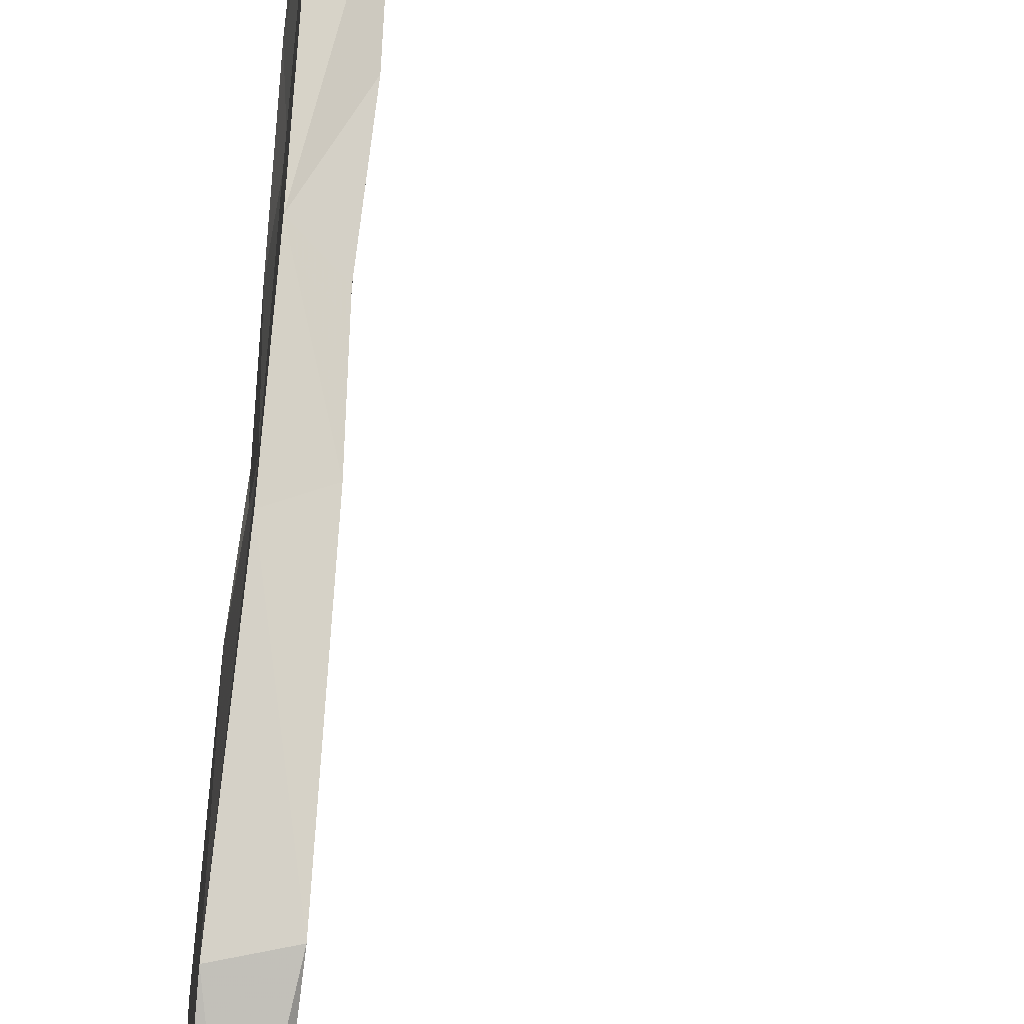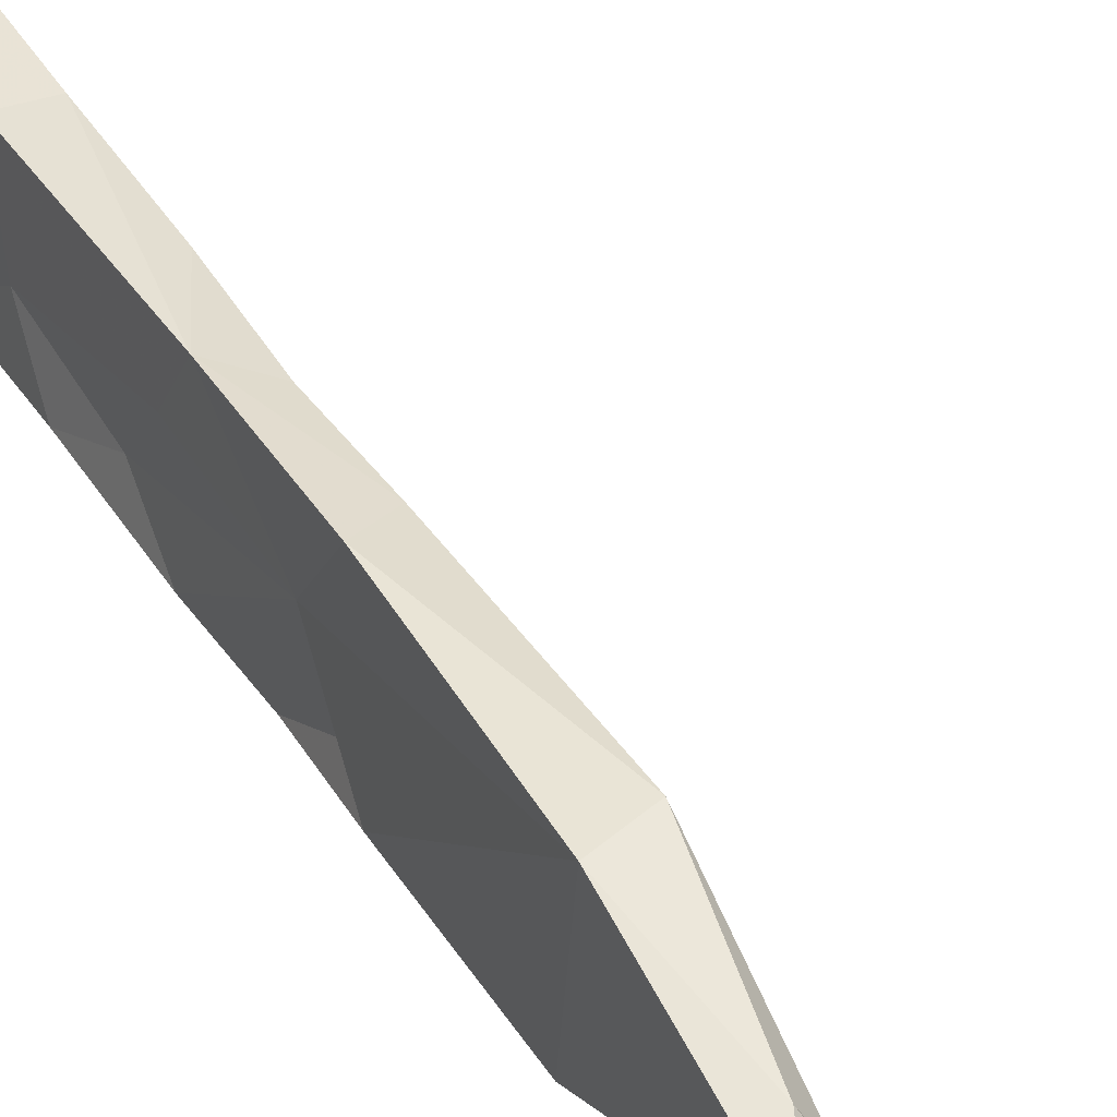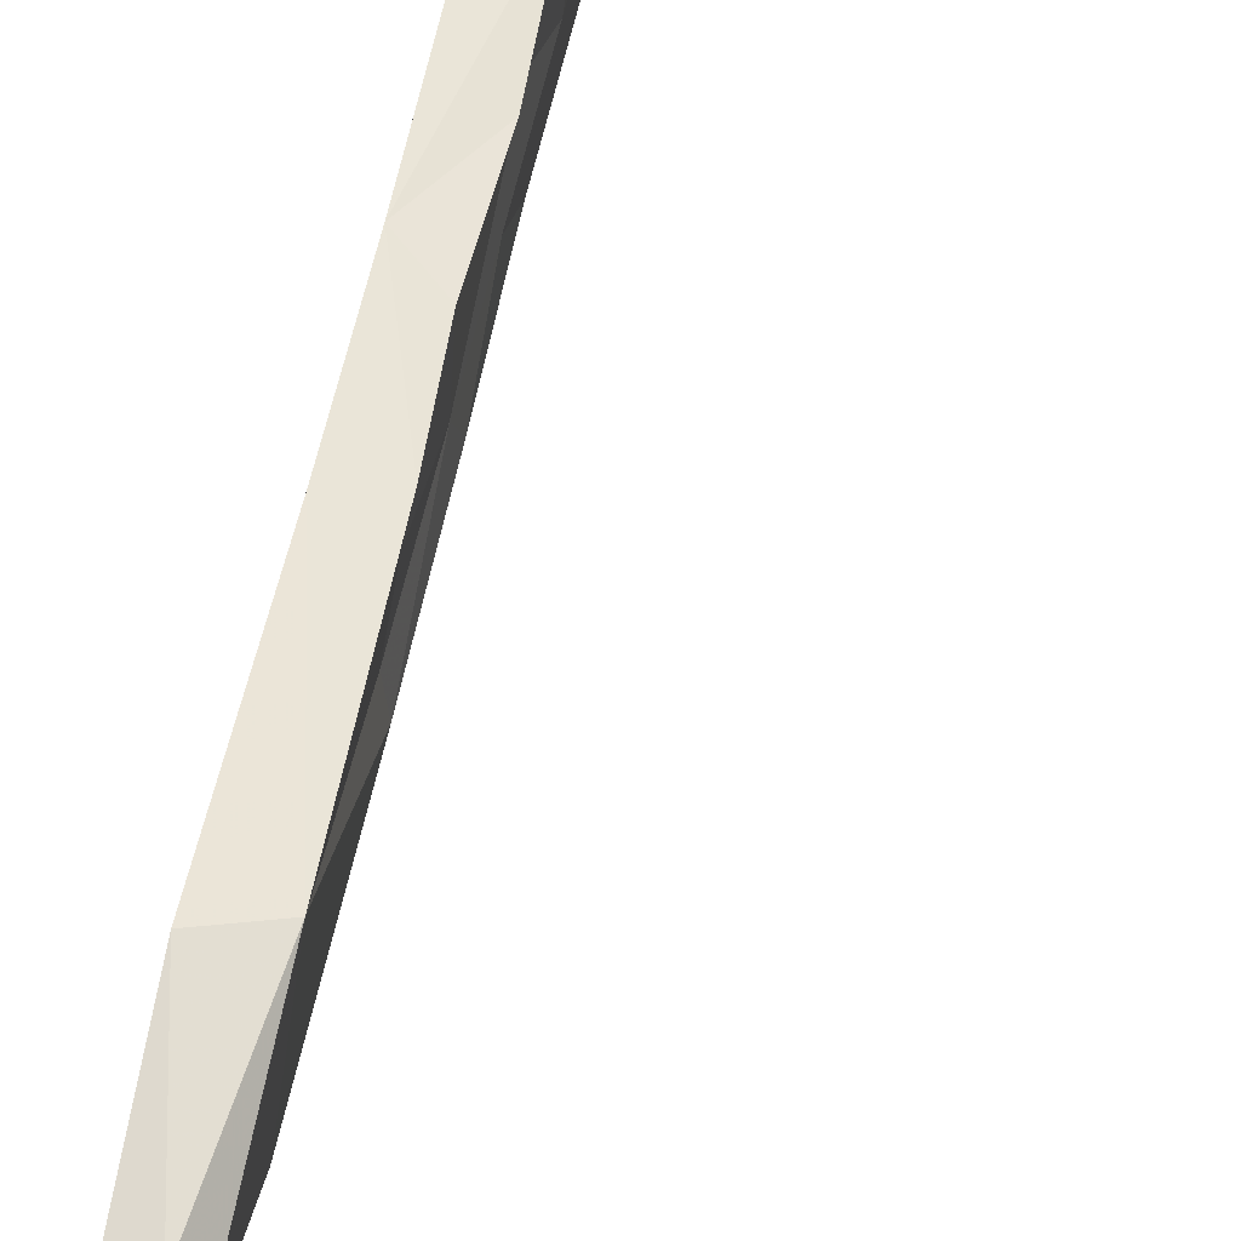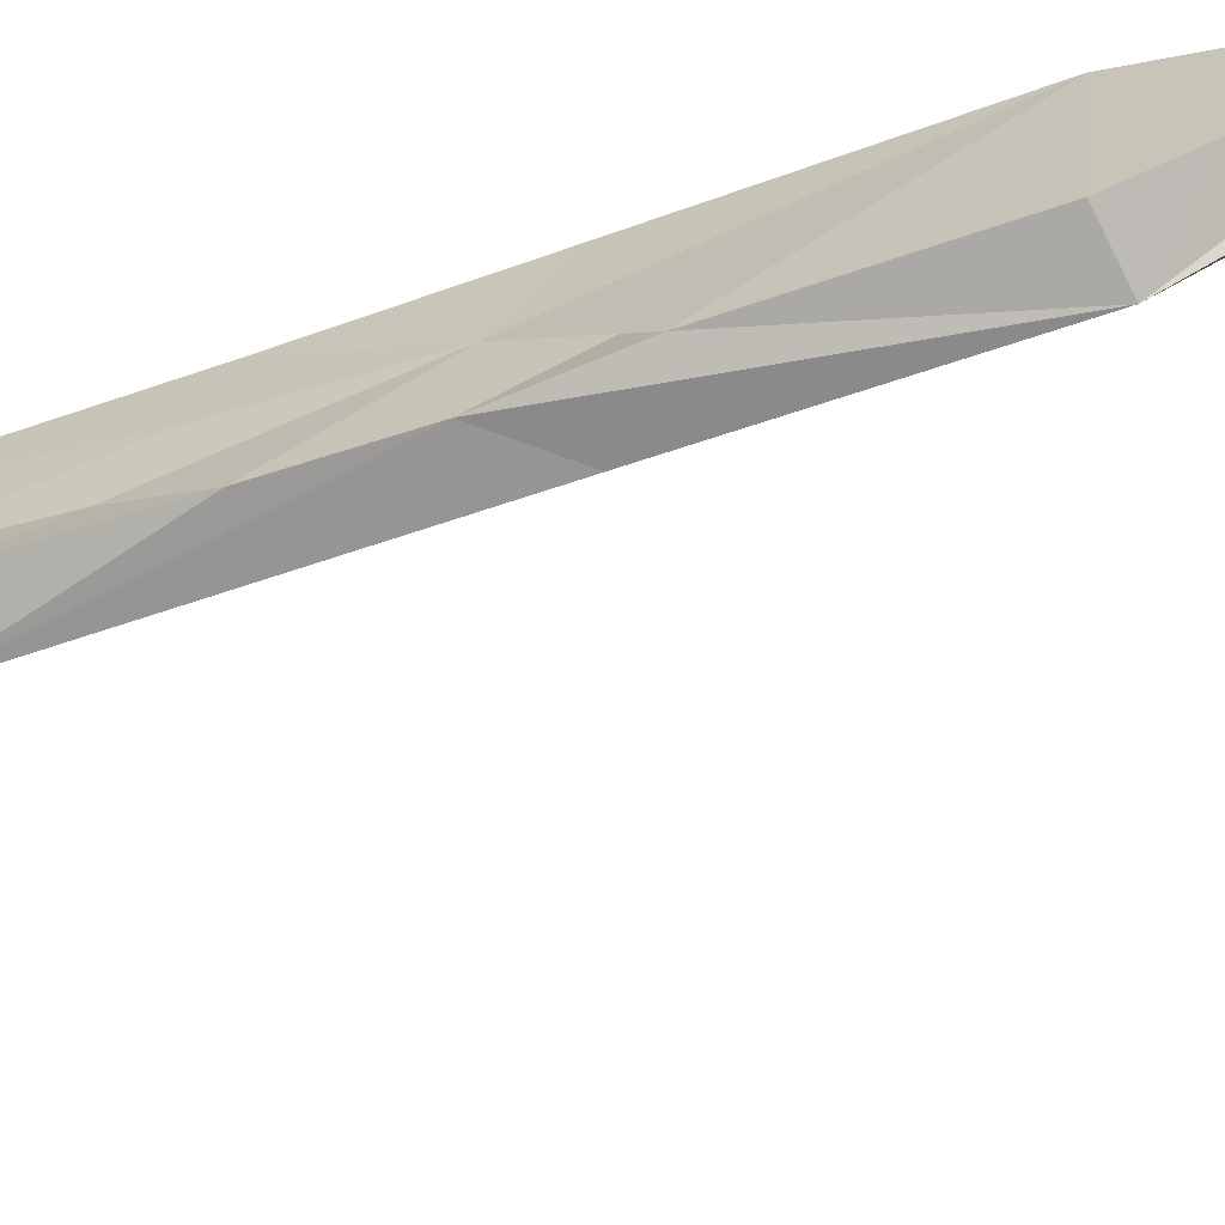
<metadata>
{"format":"obj","ext":"obj","renderer":"f3d","projection":"perspective","resolution":1024,"background":"white","views":[{"elev":78.7,"azim":1.8,"up":"+Z"},{"elev":43.7,"azim":-32.0,"up":"+Z"},{"elev":52.4,"azim":8.0,"up":"+Z"},{"elev":-61.6,"azim":-74.1,"up":"+Z"}]}
</metadata>
<code>
v -11.27 -3.357 -429.5
v -10.54 1.075 -427.1
v -10.89 5.608 -429.3
v -10.56 -1.3 -423.4
v -10.31 -3.201 -419.5
v -9.682 11.6 -420.4
v -6.913 10.78 -420.2
v -10.13 9.366 -426.2
v -7.13 2.178 -420.4
v -7.856 -5.546 -420
v -7.764 7.314 -430.4
v -7.056 19.18 -430.8
v -10.35 14.14 -430
v -9.666 16.39 -425.3
v -7.535 6.039 -423
v -7.742 2.437 -426.4
v -8.062 -3.004 -429.5
v -7.225 11.65 -426.9
v -9.927 22.58 -430.4
v -6.399 29.5 -430.9
v -6.626 21.37 -426.6
v -6.7 14.94 -421.3
v -6.204 30.31 -427.2
v -6.21 37.33 -431.9
v -6.463 20.16 -421.1
v -6.119 29.13 -422.9
v -6.095 25.79 -420.3
v -9.301 23.3 -426.2
v -9.155 34.97 -430.8
v -8.872 27.74 -421.5
v -11.02 -10.86 -423.8
v -8.176 -5.147 -426
v -11.48 -10.25 -429.2
v -10.92 -13.81 -418.9
v -8.628 -14 -429.3
v -8.811 -14.62 -426
v -8.462 -12.53 -423
v -12.18 -16.85 -428.6
v -7.923 -12.59 -419.7
v -11.43 -15.24 -426.5
v -9.62 -30.18 -429.3
v -8.559 -28.95 -418.6
v -7.983 38.46 -420.6
v -8.663 32.46 -425.1
v -5.077 39.19 -421
v -5.841 38.09 -427.7
v -7.132 62.66 -421.3
v -8.598 38.13 -427.3
v -5.82 38.3 -423.9
v -3.744 62.99 -421.6
v -7.855 63.56 -431.9
v -4.264 63.27 -432.3
v -5.092 49.7 -432.5
v -12.2 -29.75 -418.8
v -7.024 67.01 -425.8
v -3.913 66.61 -428.4
v -12.9 -29.54 -428.4
v -9.747 -40.68 -423.4
v -13.01 -44.01 -422.9
v -10.82 -39.68 -421.4
v -11.02 -40.47 -425.7
v -10.6 -55.71 -423.6
v -13.42 -59.7 -423.7
v -14.45 -78.32 -421.4
v -13.07 -79.69 -420.3
v -12.11 -80.03 -422.3
v -13.27 -81.43 -423.4
v -10.75 -88.93 -424.4
v -11.63 -88.19 -418.2
v -13.5 -88.7 -418.3
v 2.084 -90.24 -419.3
v 4.579 -91.72 -419.2
v -11.75 -90.52 -424.3
v -14.46 -86.13 -424.6
v 6.117 -90.23 -426
v 5.922 -91.58 -425
v 10.36 -88.73 -422.3
f 62 65 66
f 62 67 63
f 62 66 67
f 51 52 53
f 60 64 65
f 19 29 24
f 59 63 64
f 17 32 35
f 60 65 62
f 21 26 25
f 41 61 59
f 54 59 60
f 47 50 55
f 41 58 61
f 58 62 61
f 54 57 59
f 41 42 58
f 34 54 42
f 38 41 57
f 27 43 30
f 31 38 54
f 63 67 64
f 31 54 34
f 22 25 27
f 12 13 19
f 20 23 21
f 72 73 76
f 5 10 9
f 5 9 7
f 24 53 46
f 2 8 3
f 30 43 44
f 26 49 45
f 2 4 8
f 51 56 52
f 45 53 52
f 5 31 34
f 15 16 18
f 7 22 27
f 37 39 42
f 73 75 76
f 11 13 12
f 67 68 74
f 50 56 55
f 11 35 33
f 5 7 6
f 43 48 44
f 36 37 42
f 6 27 30
f 43 50 47
f 58 60 62
f 42 60 58
f 13 14 19
f 6 28 14
f 1 31 2
f 50 52 56
f 2 31 4
f 4 5 6
f 7 9 15
f 64 67 74
f 12 21 18
f 1 33 31
f 64 69 65
f 32 37 36
f 68 71 75
f 75 77 76
f 72 76 77
f 68 69 71
f 69 70 72
f 71 72 77
f 1 2 3
f 9 10 15
f 69 72 71
f 33 41 38
f 66 69 67
f 65 69 66
f 16 32 17
f 64 74 70
f 11 17 35
f 6 14 8
f 68 75 73
f 28 44 29
f 20 46 23
f 10 32 15
f 11 18 16
f 11 16 17
f 35 42 41
f 33 35 41
f 12 19 24
f 41 59 57
f 70 73 72
f 25 26 27
f 8 14 13
f 4 6 8
f 4 31 5
f 26 45 27
f 18 21 22
f 12 20 21
f 38 57 54
f 11 12 18
f 1 3 11
f 34 42 39
f 6 7 27
f 29 44 48
f 61 62 63
f 15 18 22
f 7 15 22
f 21 25 22
f 3 8 13
f 24 29 53
f 51 55 56
f 71 77 75
f 20 24 46
f 5 39 10
f 23 46 26
f 19 28 29
f 6 30 28
f 43 47 48
f 45 49 46
f 26 46 49
f 67 69 68
f 14 28 19
f 21 23 26
f 59 61 63
f 43 45 50
f 45 52 50
f 42 54 60
f 1 11 33
f 28 30 44
f 15 32 16
f 5 34 39
f 31 33 40
f 31 40 38
f 59 64 60
f 27 45 43
f 68 73 74
f 33 38 40
f 10 39 37
f 3 13 11
f 47 55 51
f 45 46 53
f 64 70 69
f 12 24 20
f 70 74 73
f 35 36 42
f 32 36 35
f 10 37 32
f 29 51 53
f 29 48 51
f 47 51 48

</code>
